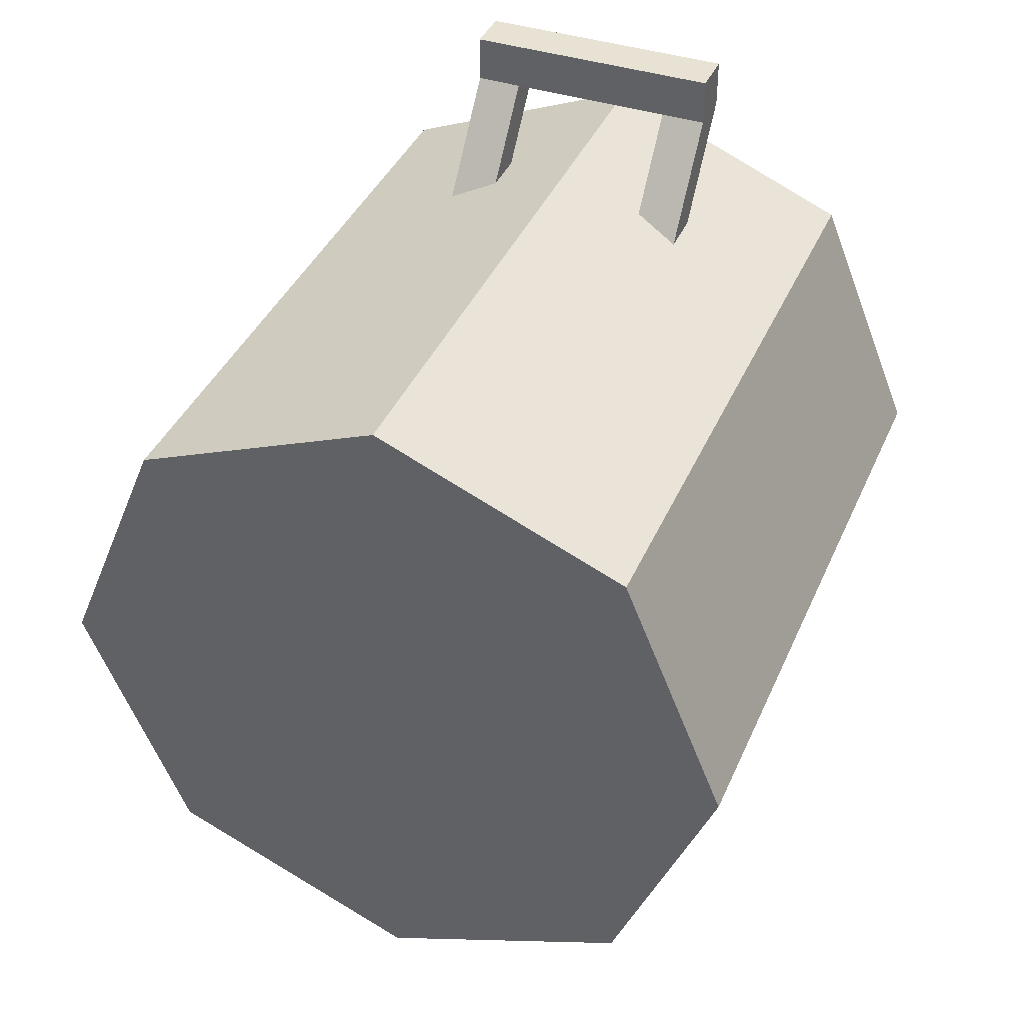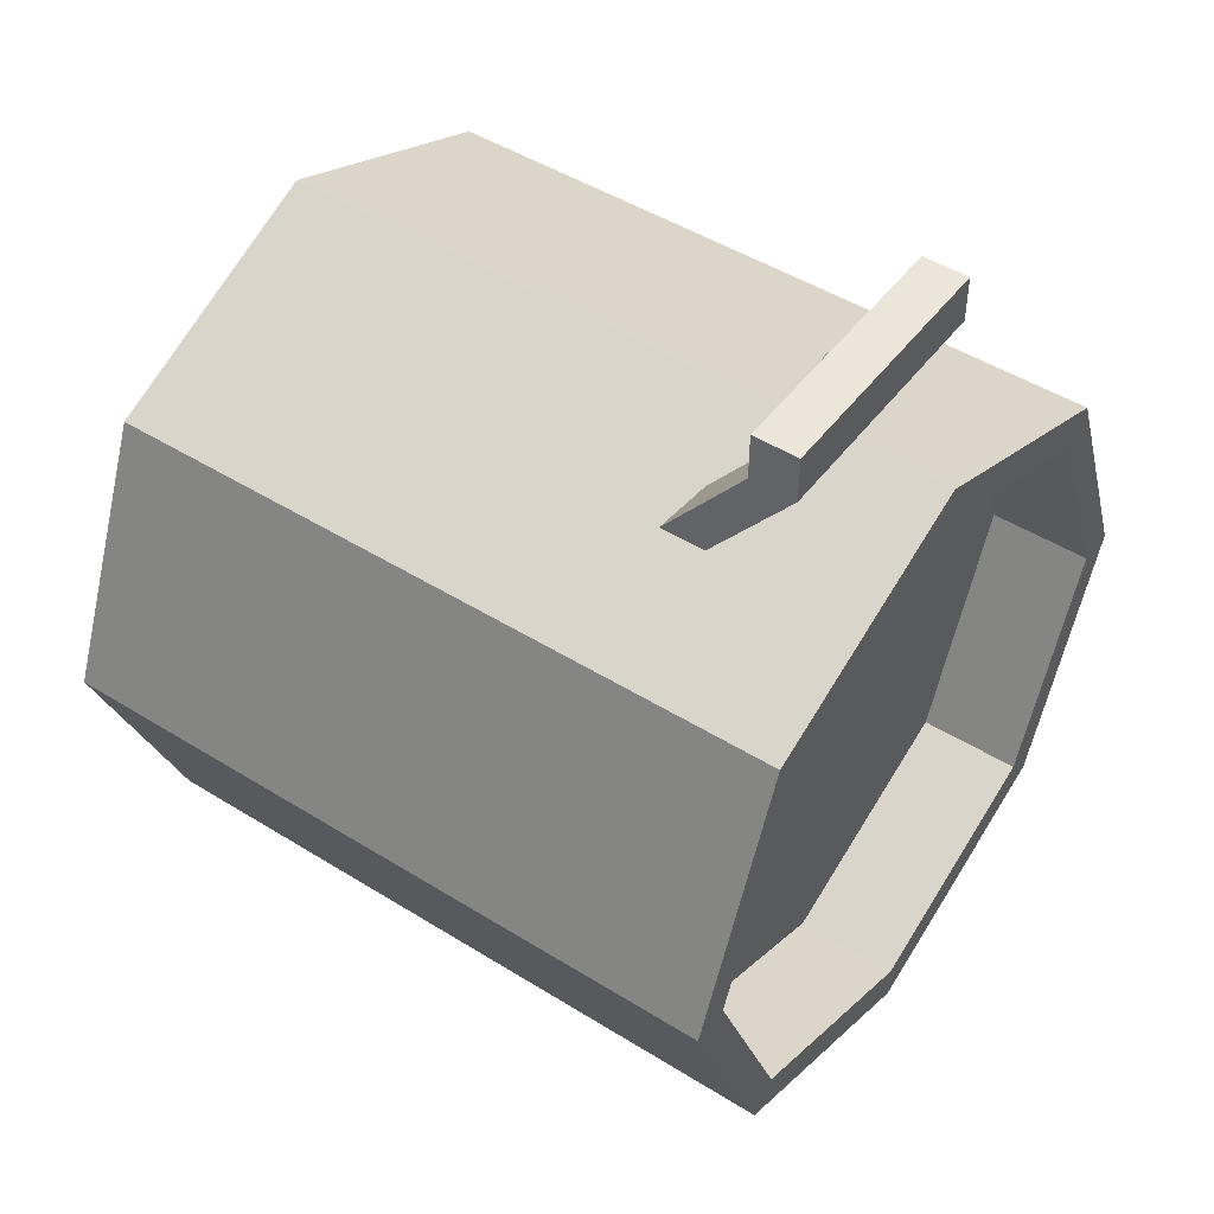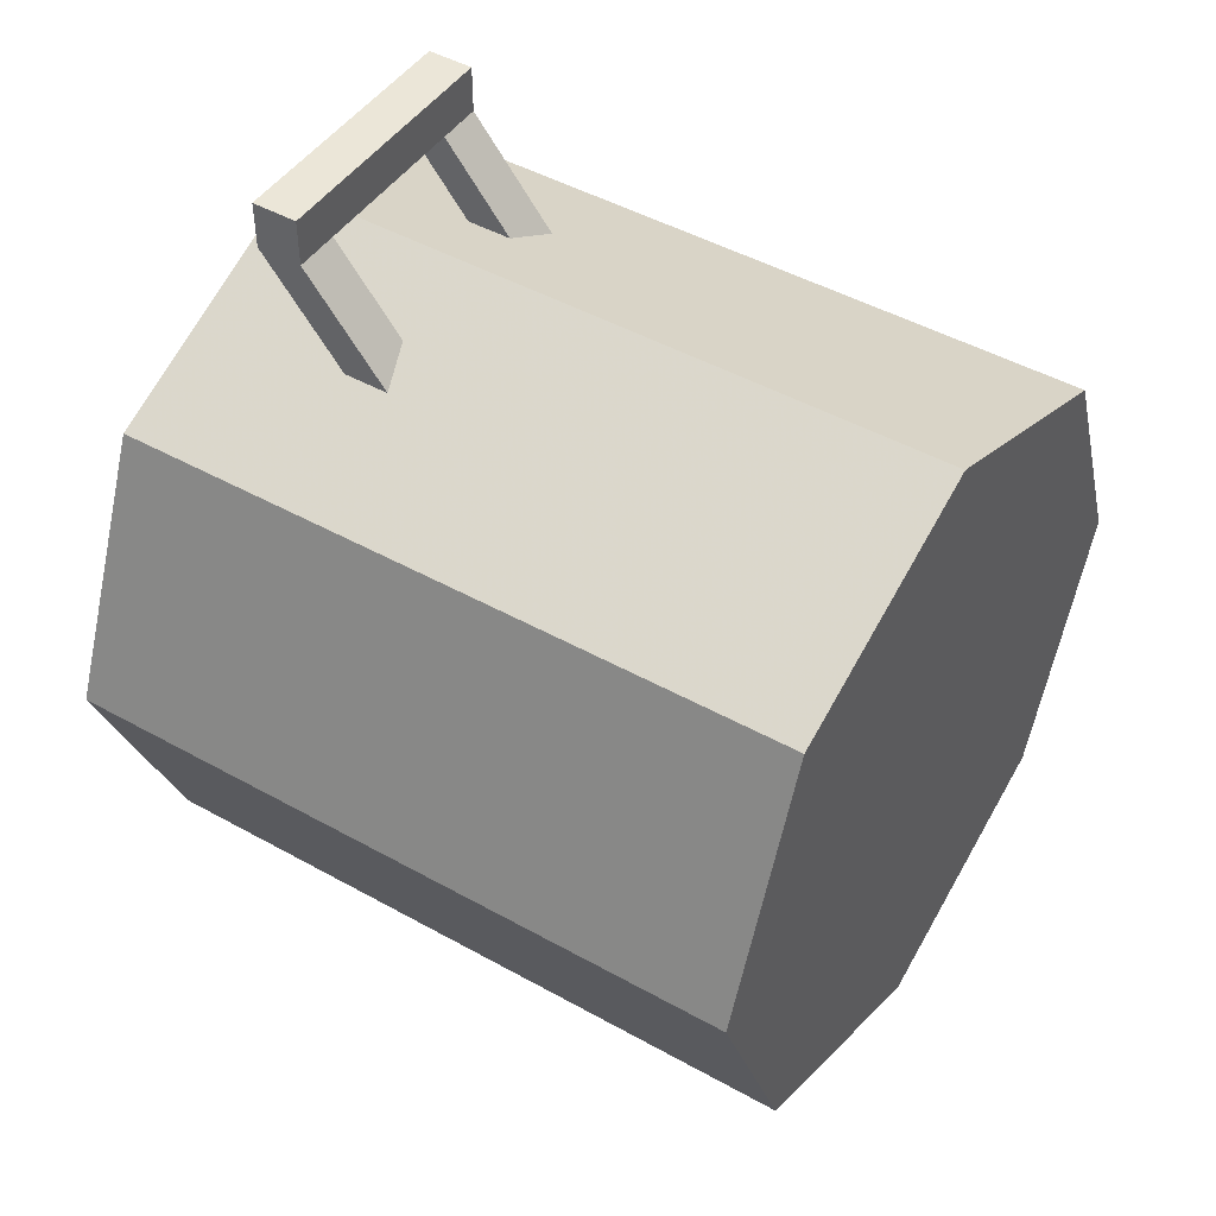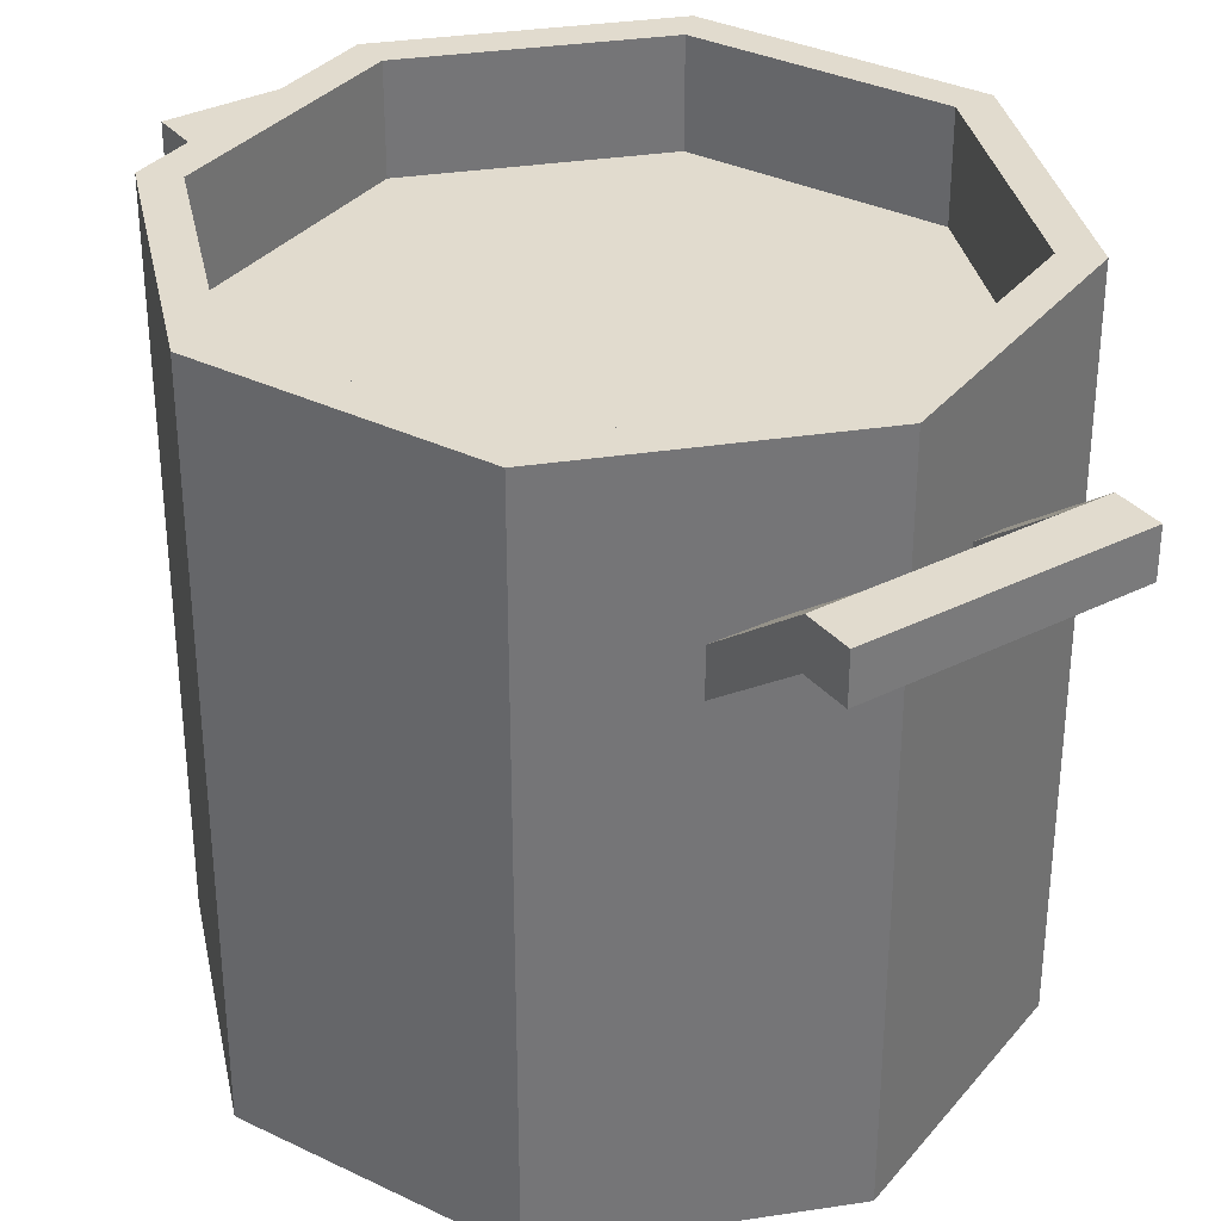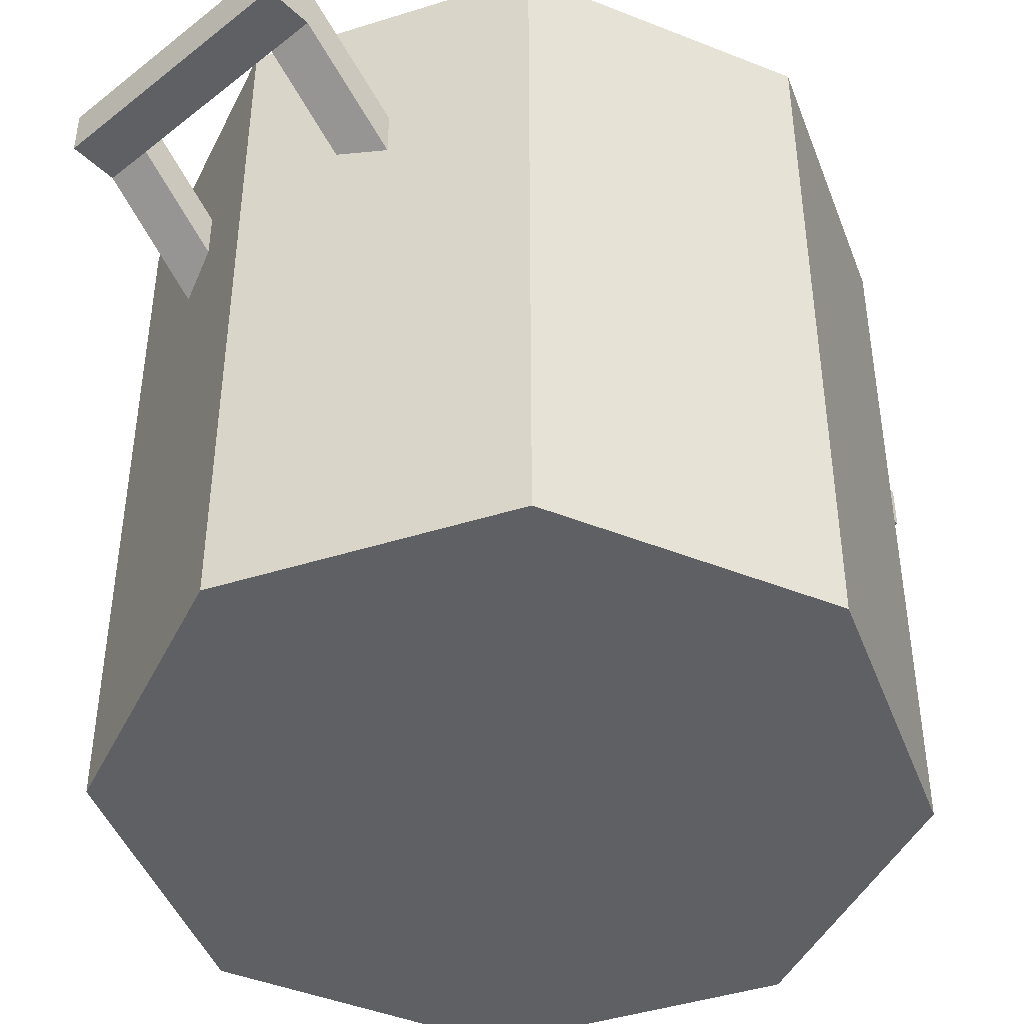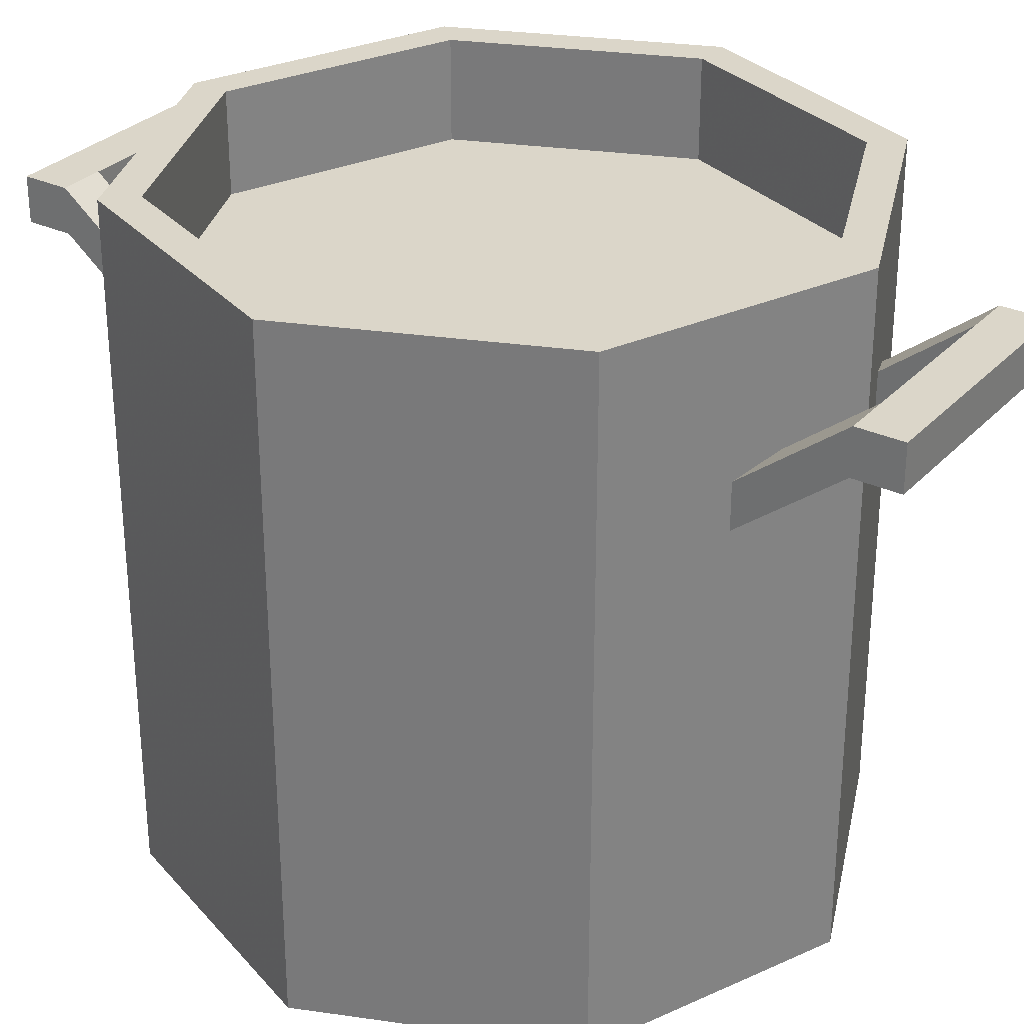
<metadata>
{"format":"obj","ext":"obj","renderer":"f3d","projection":"perspective","resolution":1024,"background":"white","views":[{"elev":39.7,"azim":22.0,"up":"+Z"},{"elev":47.6,"azim":125.1,"up":"+Z"},{"elev":46.5,"azim":-57.5,"up":"+Z"},{"elev":33.8,"azim":145.8,"up":"+Y"},{"elev":-44.5,"azim":42.6,"up":"+Y"},{"elev":30.1,"azim":-55.7,"up":"+Y"}]}
</metadata>
<code>
v 33.97 92.42 -33.97
v 42.98 92.42 -0
v 48.04 92.42 -0
v 42.98 92.42 -0
v 33.97 92.42 -33.97
v 30.39 92.42 -30.39
v 30.39 92.42 -30.39
v 0 92.42 -48.04
v 0 92.42 -42.98
v 0 92.42 -48.04
v 30.39 92.42 -30.39
v 33.97 92.42 -33.97
v -30.39 92.42 -30.39
v 0 92.42 -42.98
v 0 92.42 -48.04
v 0 92.42 -48.04
v -33.97 92.42 -33.97
v -30.39 92.42 -30.39
v -42.98 92.42 -0
v -33.97 92.42 -33.97
v -48.04 92.42 -0
v -33.97 92.42 -33.97
v -42.98 92.42 -0
v -30.39 92.42 -30.39
v -48.04 92.42 -0
v -33.97 92.42 33.97
v -30.39 92.42 30.39
v -48.04 92.42 -0
v -30.39 92.42 30.39
v -42.98 92.42 -0
v -30.39 92.42 30.39
v 0 92.42 48.04
v 0 92.42 42.98
v 0 92.42 48.04
v -30.39 92.42 30.39
v -33.97 92.42 33.97
v 30.39 92.42 30.39
v 0 92.42 48.04
v 33.97 92.42 33.97
v 0 92.42 48.04
v 30.39 92.42 30.39
v 0 92.42 42.98
v 48.04 92.42 -0
v 30.39 92.42 30.39
v 33.97 92.42 33.97
v 30.39 92.42 30.39
v 48.04 92.42 -0
v 42.98 92.42 -0
v 30.39 78.61 -30.39
v 42.98 78.61 -0
v 42.98 92.42 -0
v 42.98 92.42 -0
v 30.39 92.42 -30.39
v 30.39 78.61 -30.39
v 30.39 92.42 -30.39
v 0 92.42 -42.98
v 0 78.61 -42.98
v 30.39 92.42 -30.39
v 0 78.61 -42.98
v 30.39 78.61 -30.39
v 0 92.42 -42.98
v -30.39 92.42 -30.39
v -30.39 78.61 -30.39
v 0 92.42 -42.98
v -30.39 78.61 -30.39
v 0 78.61 -42.98
v -42.98 92.42 -0
v -30.39 78.61 -30.39
v -30.39 92.42 -30.39
v -30.39 78.61 -30.39
v -42.98 92.42 -0
v -42.98 78.61 -0
v -30.39 78.61 30.39
v -42.98 92.42 -0
v -30.39 92.42 30.39
v -42.98 92.42 -0
v -30.39 78.61 30.39
v -42.98 78.61 -0
v 0 78.61 42.98
v -30.39 78.61 30.39
v -30.39 92.42 30.39
v 0 78.61 42.98
v -30.39 92.42 30.39
v 0 92.42 42.98
v 30.39 78.61 30.39
v 0 78.61 42.98
v 0 92.42 42.98
v 30.39 78.61 30.39
v 0 92.42 42.98
v 30.39 92.42 30.39
v 30.39 78.61 30.39
v 42.98 92.42 -0
v 42.98 78.61 -0
v 42.98 92.42 -0
v 30.39 78.61 30.39
v 30.39 92.42 30.39
v 17.4 76.63 -54.92
v -17.4 76.63 -54.92
v -17.4 76.63 -61.29
v 17.4 76.63 -54.92
v -17.4 76.63 -61.29
v 17.4 76.63 -61.29
v -17.4 82.81 -54.92
v 17.4 82.81 -54.92
v 17.4 82.81 -61.29
v -17.4 82.81 -54.92
v 17.4 82.81 -61.29
v -17.4 82.81 -61.29
v 17.4 82.81 -54.92
v -17.4 82.81 -54.92
v -17.4 76.63 -54.92
v 17.4 82.81 -54.92
v -17.4 76.63 -54.92
v 17.4 76.63 -54.92
v 17.4 82.81 -54.92
v 17.4 76.63 -54.92
v 17.4 82.81 -61.29
v 17.4 76.63 -54.92
v 17.4 76.63 -61.29
v 17.4 82.81 -61.29
v 17.4 76.63 -61.29
v -17.4 76.63 -61.29
v -17.4 82.81 -61.29
v 17.4 76.63 -61.29
v -17.4 82.81 -61.29
v 17.4 82.81 -61.29
v -17.4 76.63 -54.92
v -17.4 82.81 -61.29
v -17.4 76.63 -61.29
v -17.4 82.81 -61.29
v -17.4 76.63 -54.92
v -17.4 82.81 -54.92
v 17.4 68.91 -37.37
v 11.23 68.91 -37.37
v 11.23 62.73 -37.37
v 17.4 68.91 -37.37
v 11.23 62.73 -37.37
v 17.4 62.73 -37.37
v -17.4 68.91 -37.37
v -17.4 62.73 -37.37
v -11.23 68.91 -37.37
v -11.23 68.91 -37.37
v -17.4 62.73 -37.37
v -11.23 62.73 -37.37
v 11.23 62.73 -37.37
v 11.23 76.63 -54.92
v 17.4 62.73 -37.37
v 17.4 62.73 -37.37
v 11.23 76.63 -54.92
v 17.4 76.63 -54.92
v 17.4 82.81 -54.92
v 17.4 68.91 -37.37
v 17.4 76.63 -54.92
v 17.4 62.73 -37.37
v 17.4 76.63 -54.92
v 17.4 68.91 -37.37
v 17.4 68.91 -37.37
v 17.4 82.81 -54.92
v 11.23 68.91 -37.37
v 11.23 68.91 -37.37
v 17.4 82.81 -54.92
v 11.23 82.81 -54.92
v 11.23 68.91 -37.37
v 11.23 76.63 -54.92
v 11.23 62.73 -37.37
v 11.23 76.63 -54.92
v 11.23 68.91 -37.37
v 11.23 82.81 -54.92
v -11.23 68.91 -37.37
v -11.23 82.81 -54.92
v -17.4 68.91 -37.37
v -17.4 68.91 -37.37
v -11.23 82.81 -54.92
v -17.4 82.81 -54.92
v -17.4 68.91 -37.37
v -17.4 76.63 -54.92
v -17.4 62.73 -37.37
v -17.4 76.63 -54.92
v -17.4 68.91 -37.37
v -17.4 82.81 -54.92
v -17.4 62.73 -37.37
v -17.4 76.63 -54.92
v -11.23 62.73 -37.37
v -11.23 62.73 -37.37
v -17.4 76.63 -54.92
v -11.23 76.63 -54.92
v -11.23 82.81 -54.92
v -11.23 68.91 -37.37
v -11.23 76.63 -54.92
v -11.23 62.73 -37.37
v -11.23 76.63 -54.92
v -11.23 68.91 -37.37
v 17.4 76.63 61.29
v -17.4 76.63 61.29
v -17.4 76.63 54.92
v 17.4 76.63 61.29
v -17.4 76.63 54.92
v 17.4 76.63 54.92
v -17.4 82.81 61.29
v 17.4 82.81 61.29
v 17.4 82.81 54.92
v -17.4 82.81 61.29
v 17.4 82.81 54.92
v -17.4 82.81 54.92
v -17.4 82.81 54.92
v 17.4 76.63 54.92
v -17.4 76.63 54.92
v 17.4 76.63 54.92
v -17.4 82.81 54.92
v 17.4 82.81 54.92
v -17.4 82.81 61.29
v -17.4 76.63 54.92
v -17.4 76.63 61.29
v -17.4 76.63 54.92
v -17.4 82.81 61.29
v -17.4 82.81 54.92
v 17.4 82.81 61.29
v -17.4 82.81 61.29
v -17.4 76.63 61.29
v 17.4 82.81 61.29
v -17.4 76.63 61.29
v 17.4 76.63 61.29
v 17.4 82.81 61.29
v 17.4 76.63 54.92
v 17.4 82.81 54.92
v 17.4 76.63 54.92
v 17.4 82.81 61.29
v 17.4 76.63 61.29
v -17.4 68.91 37.37
v -11.23 62.73 37.37
v -17.4 62.73 37.37
v -11.23 62.73 37.37
v -17.4 68.91 37.37
v -11.23 68.91 37.37
v 17.4 62.73 37.37
v 11.23 62.73 37.37
v 11.23 68.91 37.37
v 17.4 62.73 37.37
v 11.23 68.91 37.37
v 17.4 68.91 37.37
v -17.4 76.63 54.92
v -17.4 62.73 37.37
v -11.23 76.63 54.92
v -11.23 76.63 54.92
v -17.4 62.73 37.37
v -11.23 62.73 37.37
v -17.4 82.81 54.92
v -17.4 68.91 37.37
v -17.4 76.63 54.92
v -17.4 76.63 54.92
v -17.4 68.91 37.37
v -17.4 62.73 37.37
v -11.23 82.81 54.92
v -11.23 68.91 37.37
v -17.4 82.81 54.92
v -17.4 82.81 54.92
v -11.23 68.91 37.37
v -17.4 68.91 37.37
v -11.23 76.63 54.92
v -11.23 68.91 37.37
v -11.23 82.81 54.92
v -11.23 68.91 37.37
v -11.23 76.63 54.92
v -11.23 62.73 37.37
v 17.4 82.81 54.92
v 17.4 68.91 37.37
v 11.23 82.81 54.92
v 11.23 82.81 54.92
v 17.4 68.91 37.37
v 11.23 68.91 37.37
v 17.4 76.63 54.92
v 17.4 68.91 37.37
v 17.4 82.81 54.92
v 17.4 68.91 37.37
v 17.4 76.63 54.92
v 17.4 62.73 37.37
v 11.23 76.63 54.92
v 11.23 62.73 37.37
v 17.4 76.63 54.92
v 17.4 76.63 54.92
v 11.23 62.73 37.37
v 17.4 62.73 37.37
v 11.23 82.81 54.92
v 11.23 68.91 37.37
v 11.23 76.63 54.92
v 11.23 76.63 54.92
v 11.23 68.91 37.37
v 11.23 62.73 37.37
v 48.04 92.42 -0
v 33.97 -0.04109 -33.97
v 33.97 92.42 -33.97
v 33.97 -0.04109 -33.97
v 48.04 92.42 -0
v 48.04 -0.04109 0
v 33.97 92.42 33.97
v 48.04 -0.04109 0
v 48.04 92.42 -0
v 48.04 -0.04109 0
v 33.97 92.42 33.97
v 33.97 -0.04109 33.97
v 33.97 92.42 33.97
v 0 -0.04108 48.04
v 33.97 -0.04109 33.97
v 0 92.42 48.04
v 0 -0.04108 48.04
v 33.97 92.42 33.97
v -33.97 92.42 33.97
v 0 -0.04108 48.04
v 0 92.42 48.04
v 0 -0.04108 48.04
v -33.97 92.42 33.97
v -33.97 -0.04109 33.97
v -33.97 92.42 33.97
v -48.04 -0.04109 0
v -33.97 -0.04109 33.97
v -48.04 -0.04109 0
v -33.97 92.42 33.97
v -48.04 92.42 -0
v -48.04 92.42 -0
v -33.97 -0.04109 -33.97
v -48.04 -0.04109 0
v -33.97 -0.04109 -33.97
v -48.04 92.42 -0
v -33.97 92.42 -33.97
v -33.97 -0.04109 -33.97
v -33.97 92.42 -33.97
v 0 -0.04108 -48.04
v 0 -0.04108 -48.04
v -33.97 92.42 -33.97
v 0 92.42 -48.04
v 33.97 92.42 -33.97
v 0 -0.04108 -48.04
v 0 92.42 -48.04
v 0 -0.04108 -48.04
v 33.97 92.42 -33.97
v 33.97 -0.04109 -33.97
v 33.97 -0.04109 -33.97
v -33.97 -0.04109 -33.97
v 0 -0.04108 -48.04
v -33.97 -0.04109 -33.97
v 33.97 -0.04109 -33.97
v 0 -0.04108 48.04
v -33.97 -0.04109 -33.97
v 0 -0.04108 48.04
v -48.04 -0.04109 0
v -48.04 -0.04109 0
v 0 -0.04108 48.04
v -33.97 -0.04109 33.97
v 48.04 -0.04109 0
v 0 -0.04108 48.04
v 33.97 -0.04109 -33.97
v 0 -0.04108 48.04
v 48.04 -0.04109 0
v 33.97 -0.04109 33.97
v 0 78.61 -42.98
v 42.98 78.61 -0
v 30.39 78.61 -30.39
v 42.98 78.61 -0
v 0 78.61 42.98
v 30.39 78.61 30.39
v 0 78.61 -42.98
v 0 78.61 42.98
v 42.98 78.61 -0
v 0 78.61 42.98
v 0 78.61 -42.98
v -42.98 78.61 -0
v 0 78.61 42.98
v -42.98 78.61 -0
v -30.39 78.61 30.39
v -42.98 78.61 -0
v 0 78.61 -42.98
v -30.39 78.61 -30.39
g UnrealEdObject
f 1 2 3
f 4 5 6
f 7 8 9
f 10 11 12
f 13 14 15
f 16 17 18
f 19 20 21
f 22 23 24
f 25 26 27
f 28 29 30
f 31 32 33
f 34 35 36
f 37 38 39
f 40 41 42
f 43 44 45
f 46 47 48
f 49 50 51
f 52 53 54
f 55 56 57
f 58 59 60
f 61 62 63
f 64 65 66
f 67 68 69
f 70 71 72
f 73 74 75
f 76 77 78
f 79 80 81
f 82 83 84
f 85 86 87
f 88 89 90
f 91 92 93
f 94 95 96
f 97 98 99
f 100 101 102
f 103 104 105
f 106 107 108
f 109 110 111
f 112 113 114
f 115 116 117
f 118 119 120
f 121 122 123
f 124 125 126
f 127 128 129
f 130 131 132
f 133 134 135
f 136 137 138
f 139 140 141
f 142 143 144
f 145 146 147
f 148 149 150
f 151 152 153
f 154 155 156
f 157 158 159
f 160 161 162
f 163 164 165
f 166 167 168
f 169 170 171
f 172 173 174
f 175 176 177
f 178 179 180
f 181 182 183
f 184 185 186
f 187 188 189
f 190 191 192
f 193 194 195
f 196 197 198
f 199 200 201
f 202 203 204
f 205 206 207
f 208 209 210
f 211 212 213
f 214 215 216
f 217 218 219
f 220 221 222
f 223 224 225
f 226 227 228
f 229 230 231
f 232 233 234
f 235 236 237
f 238 239 240
f 241 242 243
f 244 245 246
f 247 248 249
f 250 251 252
f 253 254 255
f 256 257 258
f 259 260 261
f 262 263 264
f 265 266 267
f 268 269 270
f 271 272 273
f 274 275 276
f 277 278 279
f 280 281 282
f 283 284 285
f 286 287 288
f 289 290 291
f 292 293 294
f 295 296 297
f 298 299 300
f 301 302 303
f 304 305 306
f 307 308 309
f 310 311 312
f 313 314 315
f 316 317 318
f 319 320 321
f 322 323 324
f 325 326 327
f 328 329 330
f 331 332 333
f 334 335 336
f 337 338 339
f 340 341 342
f 343 344 345
f 346 347 348
f 349 350 351
f 352 353 354
f 355 356 357
f 358 359 360
f 361 362 363
f 364 365 366
f 367 368 369
f 370 371 372
g

</code>
